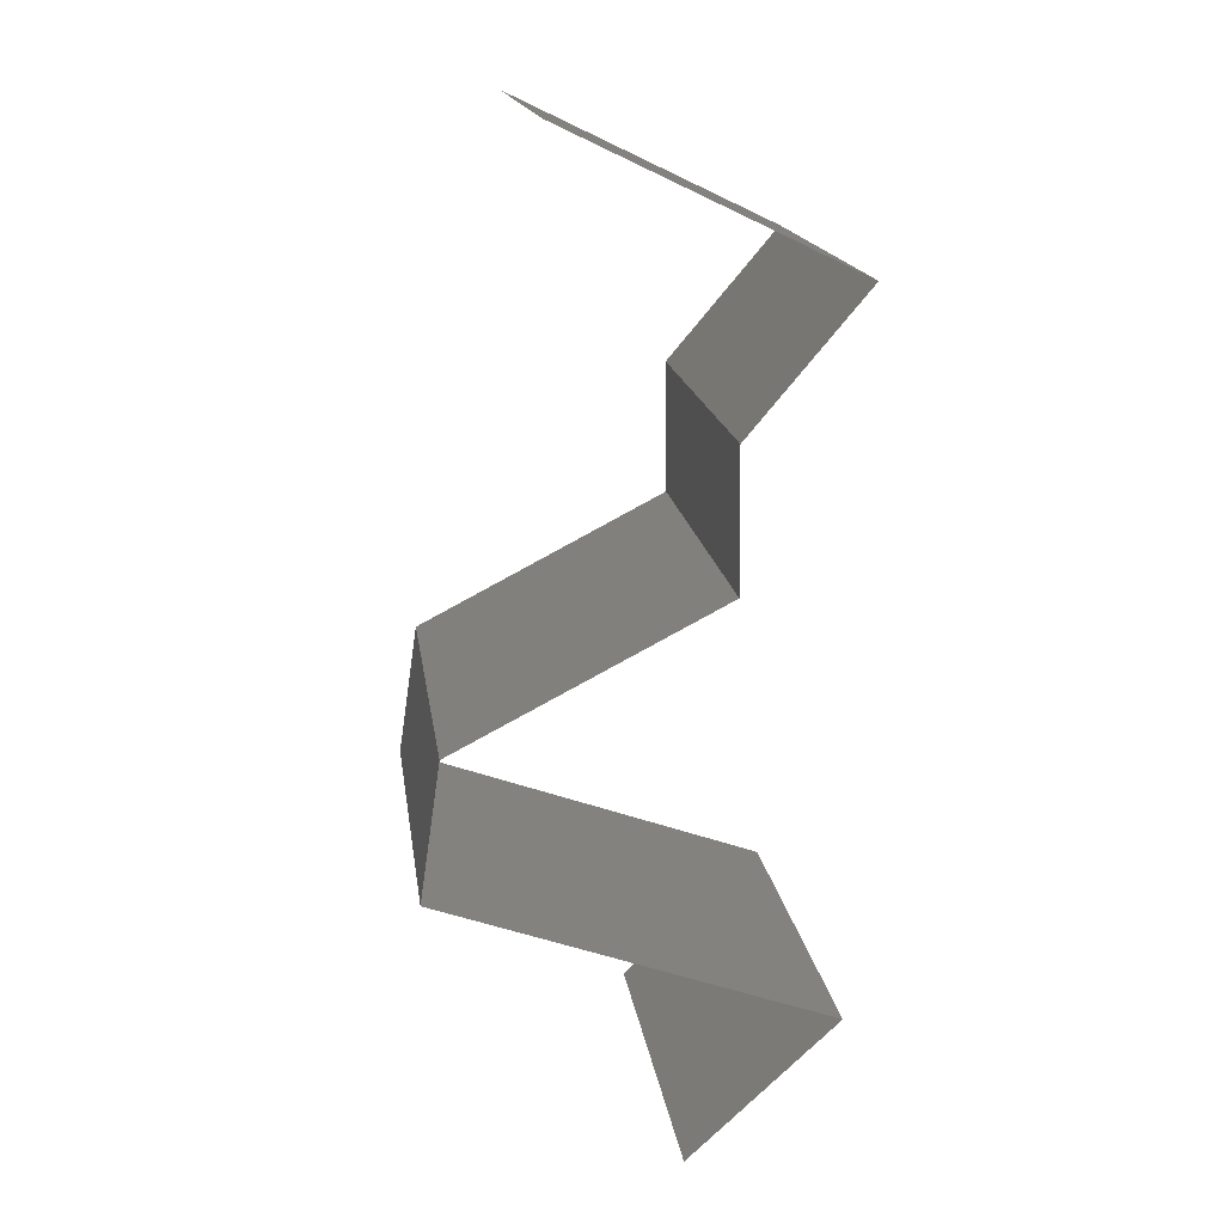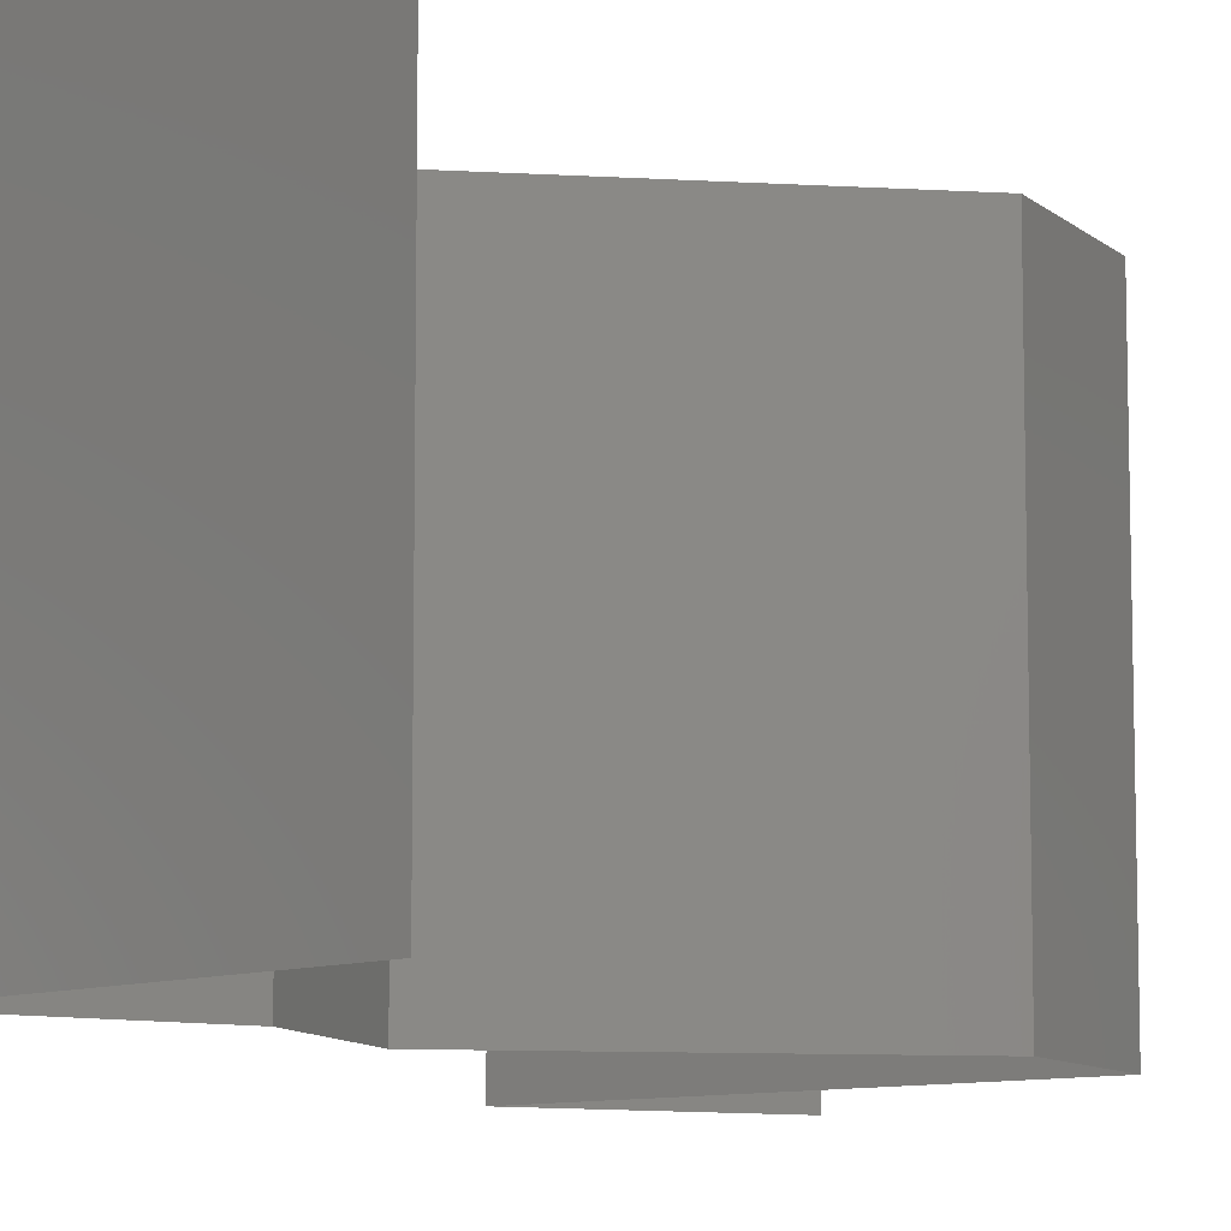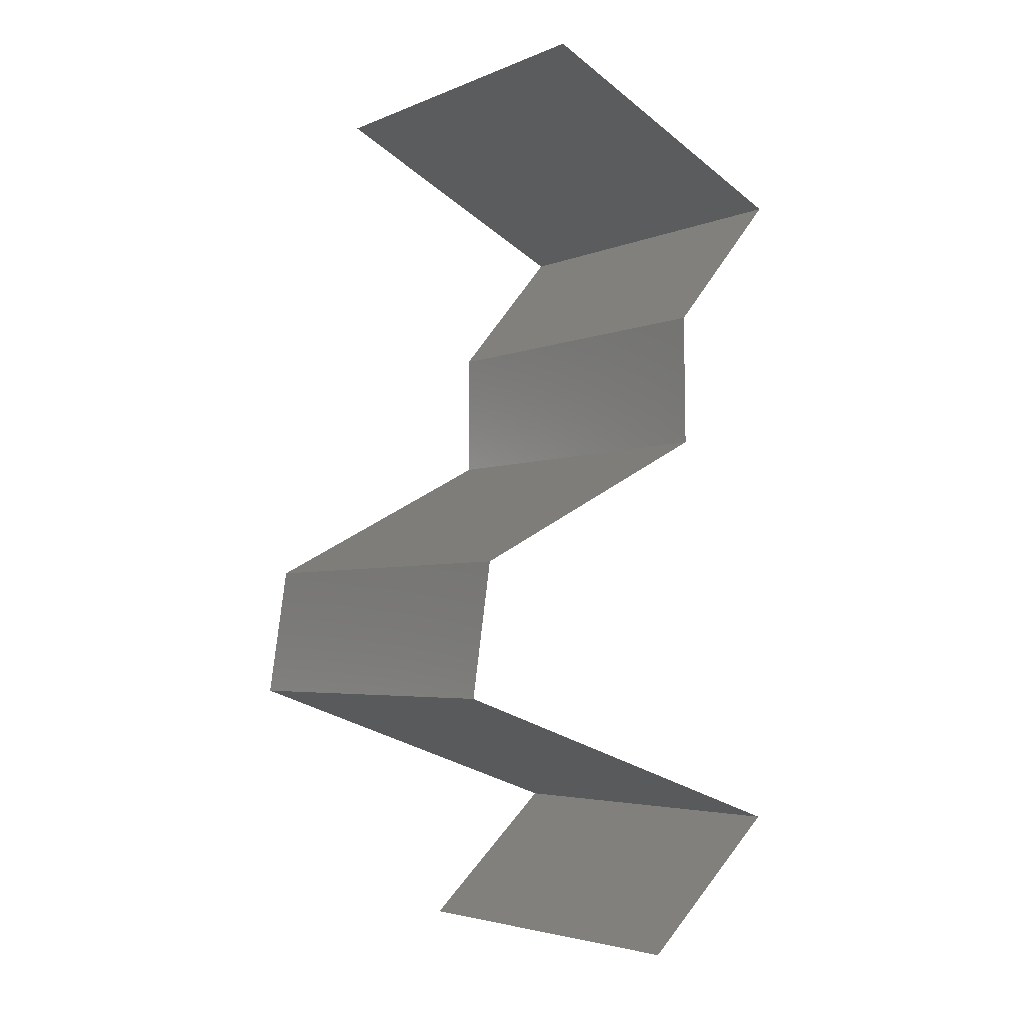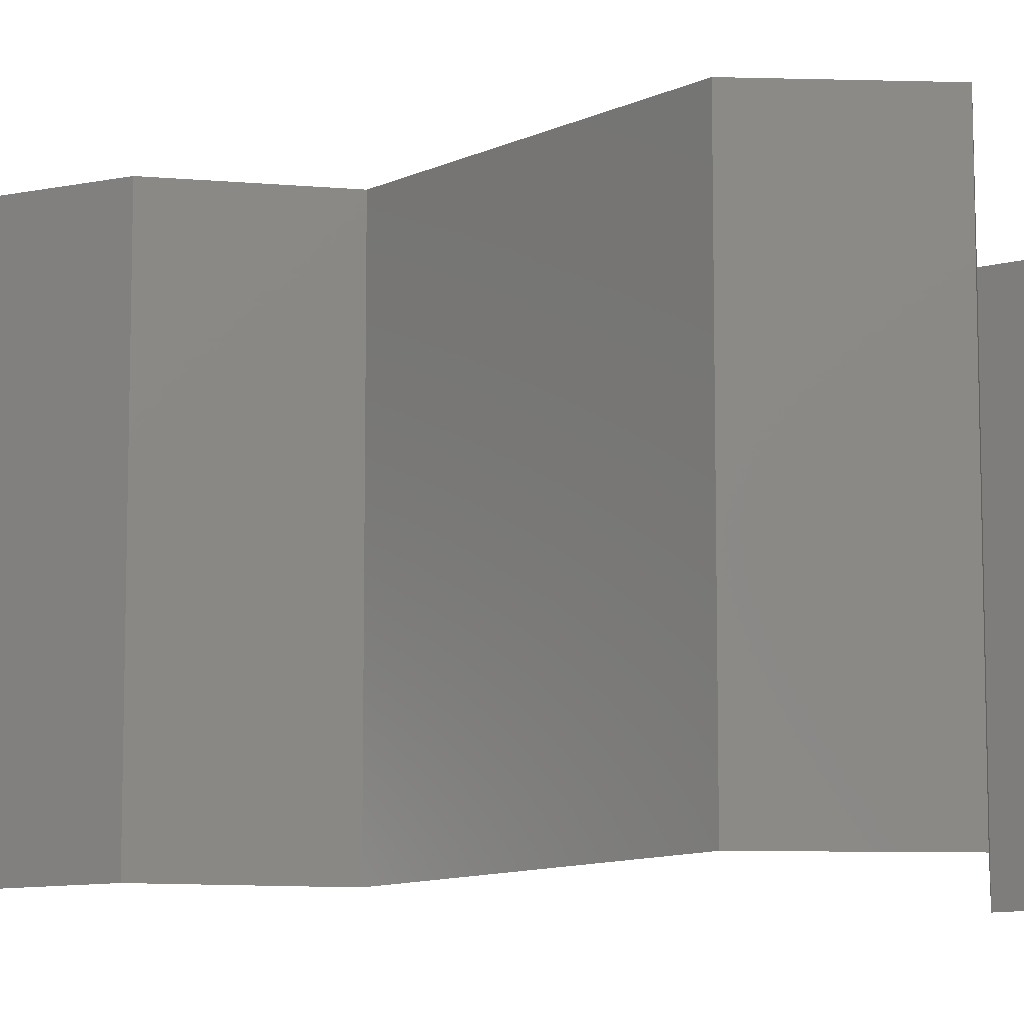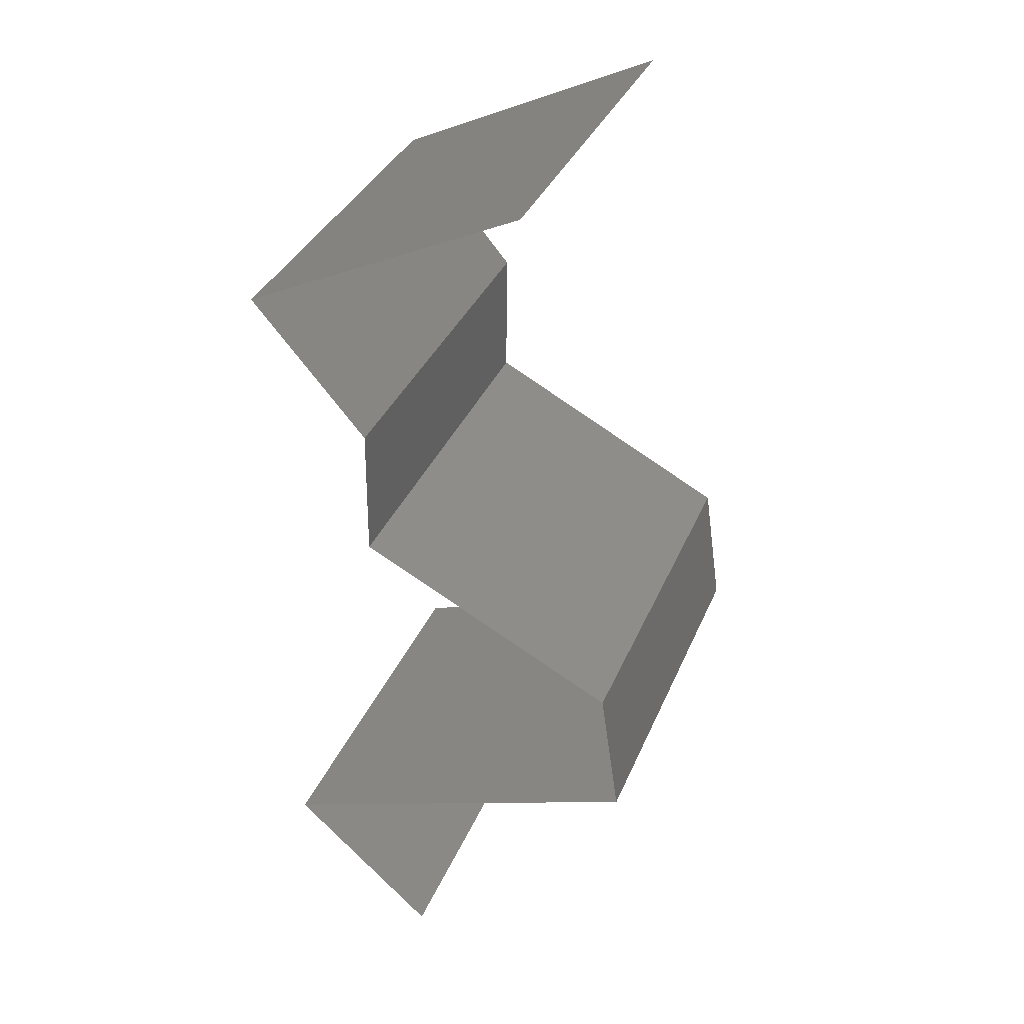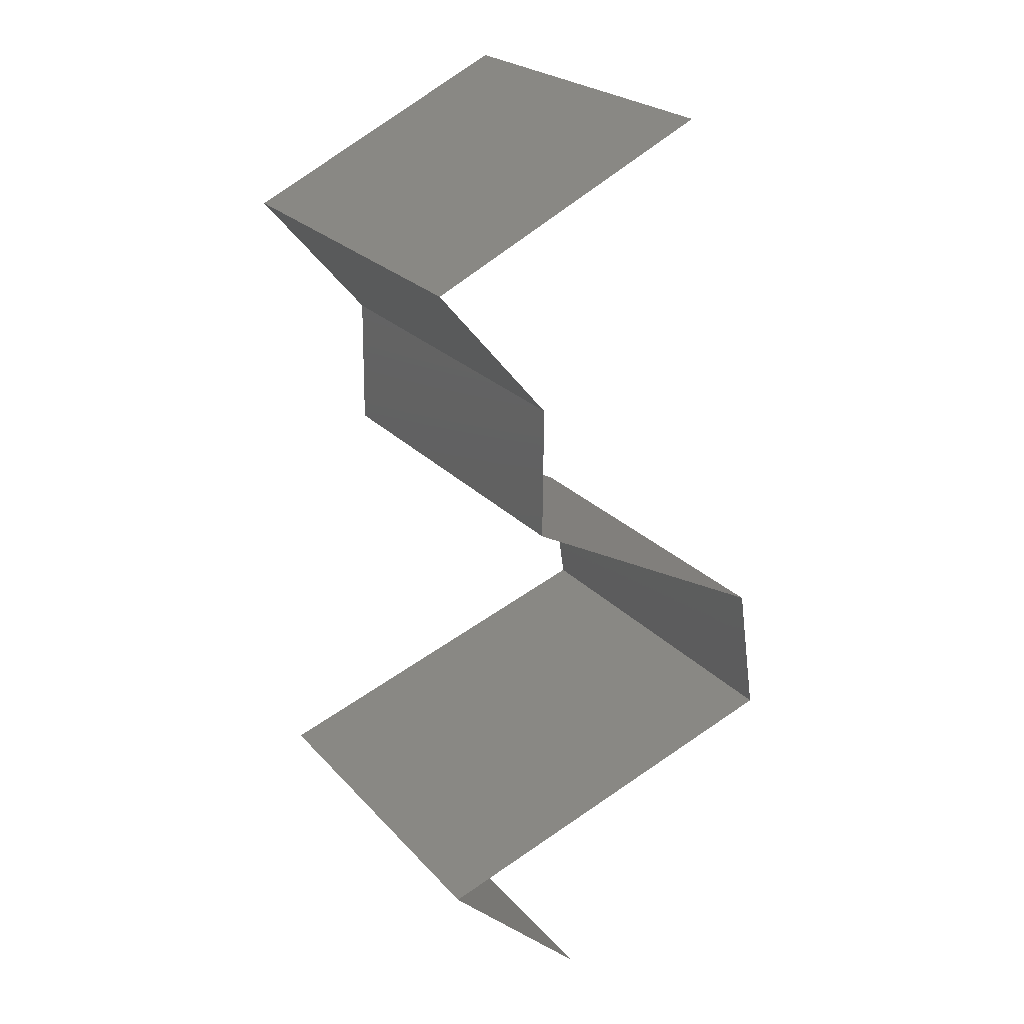
<metadata>
{"format":"stl","ext":"stl","renderer":"f3d","projection":"perspective","resolution":1024,"background":"white","views":[{"elev":16.4,"azim":-7.7,"up":"+Y"},{"elev":-9.5,"azim":-161.4,"up":"+Z"},{"elev":-4.0,"azim":-36.7,"up":"+Y"},{"elev":-10.2,"azim":-102.3,"up":"+Z"},{"elev":35.2,"azim":-159.3,"up":"+Y"},{"elev":23.7,"azim":149.4,"up":"+Y"}]}
</metadata>
<code>
# stl→obj: 48 verts, 70 faces
v 0.04004 0.05043 0.02
v 0.03306 0.05379 0.02
v 0.04004 0.05043 0.012
v 0.04702 0.04707 0.02
v 0.03306 0.05379 0.01
v 0.04702 0.04707 0.01
v 0.04702 0.04707 0
v 0.04237 0.04931 0.0056
v 0.03306 0.05379 0
v 0.03771 0.05155 0.00552
v 0.04004 0.05043 0
v 0.04416 0.0437 0.015
v 0.04131 0.04034 0
v 0.04131 0.04034 0.01
v 0.04416 0.0437 0.005
v 0.04131 0.04034 0.02
v 0.04137 0.03362 0.01
v 0.04134 0.03698 0.005
v 0.04134 0.03698 0.015
v 0.04137 0.03362 0.02
v 0.04137 0.03362 0
v 0.03489 0.03026 0
v 0.03476 0.03019 0.007501
v 0.02841 0.0269 0
v 0.02841 0.0269 0.01
v 0.03684 0.03127 0.0147
v 0.02841 0.0269 0.02
v 0.03237 0.02895 0.0146
v 0.03489 0.03026 0.02
v 0.02743 0.02017 0.01
v 0.02792 0.02353 0.005
v 0.02792 0.02353 0.015
v 0.02743 0.02017 0
v 0.02743 0.02017 0.02
v 0.0465 0.01345 0.02
v 0.03696 0.01681 0.02
v 0.03978 0.01582 0.01268
v 0.03461 0.01764 0.00758
v 0.03696 0.01681 0
v 0.0465 0.01345 0.01
v 0.03272 0.01831 0.01445
v 0.0465 0.01345 0
v 0.04091 0.01542 0.005901
v 0.04286 0.01009 0.015
v 0.03922 0.006724 0
v 0.03922 0.006724 0.01
v 0.04286 0.01009 0.005
v 0.03922 0.006724 0.02
f 1 2 3
f 4 1 3
f 2 5 3
f 6 4 3
f 7 6 8
f 5 9 10
f 9 11 10
f 11 7 8
f 8 6 3
f 8 3 10
f 3 5 10
f 11 8 10
f 4 6 12
f 13 14 15
f 6 7 15
f 14 16 12
f 14 6 15
f 16 4 12
f 6 14 12
f 7 13 15
f 17 14 18
f 14 17 19
f 20 16 19
f 13 21 18
f 14 13 18
f 16 14 19
f 21 17 18
f 17 20 19
f 21 22 23
f 22 24 23
f 24 25 23
f 17 21 23
f 20 17 26
f 25 27 28
f 29 20 26
f 27 29 28
f 26 23 28
f 29 26 28
f 26 17 23
f 23 25 28
f 30 25 31
f 25 30 32
f 24 33 31
f 34 27 32
f 25 24 31
f 27 25 32
f 33 30 31
f 30 34 32
f 35 36 37
f 30 33 38
f 33 39 38
f 40 35 37
f 36 34 41
f 39 42 43
f 34 30 41
f 42 40 43
f 37 36 41
f 39 43 38
f 38 37 41
f 38 43 37
f 30 38 41
f 43 40 37
f 35 40 44
f 45 46 47
f 40 42 47
f 46 48 44
f 40 46 44
f 42 45 47
f 48 35 44
f 46 40 47

</code>
